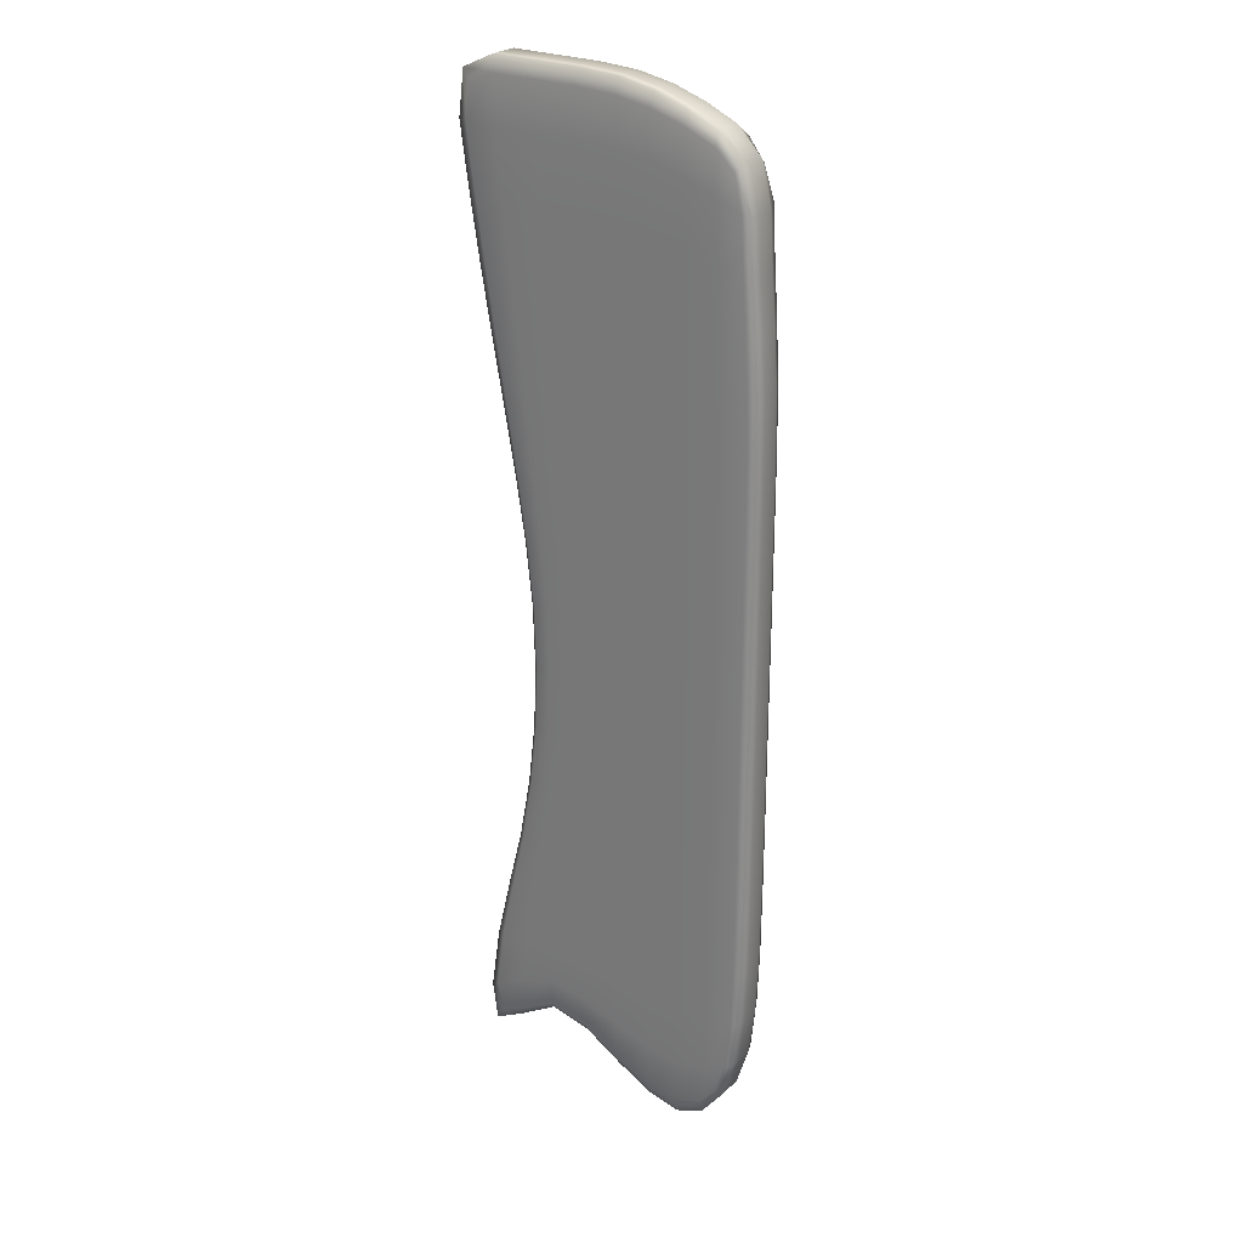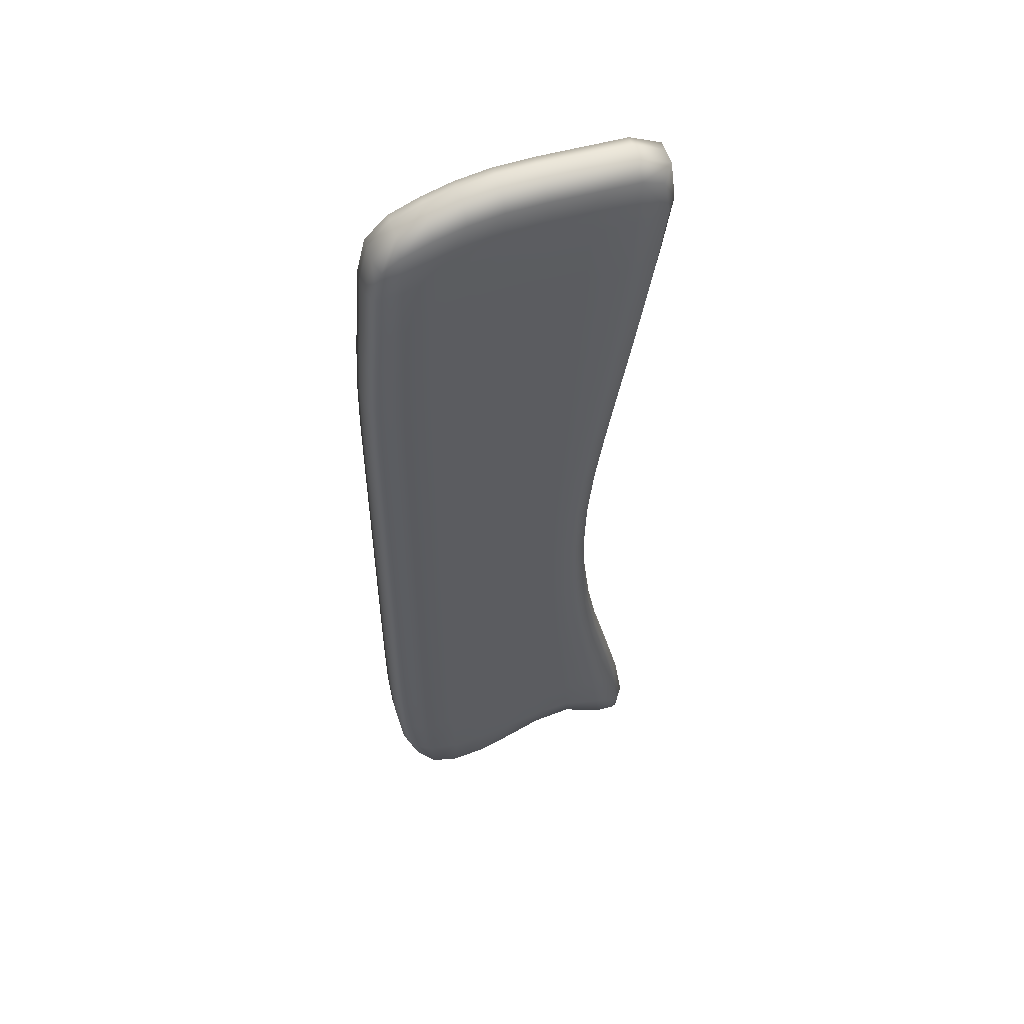
<metadata>
{"format":"obj","ext":"obj","renderer":"f3d","projection":"perspective","resolution":1024,"background":"white","views":[{"elev":25.9,"azim":-144.4,"up":"+Z"},{"elev":54.1,"azim":-16.6,"up":"+Z"}]}
</metadata>
<code>
v -1.981 0.1729 7.814
v 2.771 0.1729 8.486
v -1.981 0.9507 7.814
v 2.771 0.9507 8.486
v -2.011 0.9507 -8.122
v 2.641 0.9507 -8.294
v -2.011 0.1729 -8.122
v 2.641 0.1729 -8.294
v 0.07268 0.9723 8.654
v 0.05468 0.9723 -8.256
v 0.05468 0.09728 -8.256
v 0.07268 0.09728 8.654
v -2.309 0.9723 0.05815
v -2.309 0.09728 0.05815
v 0 0 0.05815
v 1.726 0.09728 0.05815
v 1.726 0.9723 0.05815
v 0 1 0.05815
v 0.01954 1 -4.484
v -2.306 0.9723 -4.483
v -2.306 0.09728 -4.483
v 0.01954 0 -4.484
v 2.054 0.09728 -4.489
v 2.054 0.9723 -4.489
v 0.03335 1 4.573
v -2.288 0.9723 4.507
v -2.288 0.09728 4.507
v 0.03335 0 4.573
v 2.381 0.09728 4.575
v 2.381 0.9723 4.575
v 1.305 1 4.575
v 1.555 0.9723 8.69
v 1.555 0.09728 8.69
v 1.305 0 4.575
v 1.02 0 0.05815
v 1.181 0 -4.478
v 1.494 0.09728 -7.723
v 1.494 0.9723 -7.723
v 1.181 1 -4.478
v 1.02 1 0.05815
v -1.215 1 4.552
v -1.123 0.9723 8.367
v -1.123 0.09728 8.367
v -1.215 0 4.552
v -1.222 0 0.05815
v -1.222 0 -4.489
v -1.188 0.09728 -8.674
v -1.188 0.9723 -8.674
v -1.222 1 -4.489
v -1.222 1 0.05815
v -2.46 0.7087 -4.482
v -2.464 0.7087 0.05815
v -2.44 0.7087 4.499
v -2.076 0.7087 7.934
v -1.116 0.7087 8.608
v 0.07559 0.7087 8.913
v 1.572 0.7087 8.953
v 2.951 0.7087 8.69
v 2.534 0.7087 4.575
v 1.822 0.7087 0.05815
v 2.175 0.7087 -4.491
v 2.812 0.7087 -8.64
v 1.51 0.7087 -7.88
v 0.05667 0.7087 -8.481
v -1.183 0.7087 -8.953
v -2.084 0.7087 -8.228
v 1.995 0.9723 2.228
v 1.156 1 2.228
v 0.01658 1 2.228
v -1.222 1 2.227
v -2.308 0.9723 2.226
v -2.463 0.7087 2.226
v -2.308 0.09728 2.226
v -1.222 0 2.227
v 0.01658 0 2.228
v 1.156 0 2.228
v 1.995 0.09728 2.228
v 2.111 0.7087 2.228
v 2.723 0.9723 6.833
v 1.439 1 6.833
v 0.05276 1 6.815
v -1.17 1 6.662
v -2.17 0.9723 6.38
v -2.311 0.7087 6.336
v -2.17 0.09728 6.38
v -1.17 0 6.662
v 0.05276 0 6.815
v 1.439 0 6.833
v 2.723 0.09728 6.833
v 2.908 0.7087 6.833
v 1.731 0.9723 -2.201
v 1.023 1 -2.201
v 0.000328 1 -2.201
v -1.222 1 -2.201
v -2.309 0.9723 -2.201
v -2.464 0.7087 -2.201
v -2.309 0.09728 -2.201
v -1.222 0 -2.201
v 0.000328 0 -2.201
v 1.023 0 -2.201
v 1.731 0.09728 -2.201
v 1.828 0.7087 -2.201
v 2.561 0.9723 -6.72
v 1.374 1 -6.518
v 0.04014 1 -6.631
v -1.215 1 -6.722
v -2.259 0.9723 -6.622
v -2.407 0.7087 -6.603
v -2.259 0.09728 -6.622
v -1.215 0 -6.722
v 0.04014 0 -6.631
v 1.374 0 -6.518
v 2.561 0.09728 -6.72
v 2.731 0.7087 -6.757
v 0.5402 0 0.05815
v 0.5415 0 -2.201
v 0.6183 0 -4.479
v 0.7006 0 -6.549
v 0.7577 0.9723 -7.869
v 0.7655 0.7087 -8.045
v 0.6183 1 -4.479
v 0.7006 1 -6.549
v 0.5402 1 0.05815
v 0.5415 1 -2.201
v 0.6708 1 4.575
v 0.6065 1 2.228
v -1.672 0.9723 8.131
v -1.745 1 6.512
v -1.662 0.7087 8.361
v -1.745 0 6.512
v -1.672 0.09728 8.131
v -2.114 0.09728 7.269
v -1.843 0 2.227
v -1.829 0 4.528
v -2.307 0.09728 3.386
v -1.844 0 -2.201
v -1.844 0 0.05815
v -2.309 0.09728 -1.06
v -1.815 0 -6.679
v -1.842 0 -4.487
v -2.297 0.09728 -5.586
v -1.712 0.9723 -8.479
v -1.695 0.7087 -8.733
v -2.084 0.8891 -8.228
v -1.842 1 -4.487
v -1.815 1 -6.679
v -1.844 1 0.05815
v -1.844 1 -2.201
v -1.829 1 4.528
v -1.843 1 2.227
v -2.464 0.3891 0.05815
v -2.464 0.3891 -2.201
v -2.44 0.3891 4.499
v -2.463 0.3891 2.226
v -2.076 0.3891 7.934
v -2.311 0.3891 6.336
v -1.116 0.3891 8.608
v 0.07559 0.3891 8.913
v 1.572 0.3891 8.953
v 2.951 0.3891 8.69
v 2.908 0.3891 6.833
v 2.534 0.3891 4.575
v 2.111 0.3891 2.228
v 1.822 0.3891 0.05815
v 1.828 0.3891 -2.201
v 2.175 0.3891 -4.491
v 2.731 0.3891 -6.757
v 1.51 0.3891 -7.88
v 2.812 0.3891 -8.64
v 2.245 0.09728 -8.14
v 0.05667 0.3891 -8.481
v 0.7577 0.09728 -7.869
v -0.5964 0.09728 -8.562
v -1.183 0.3891 -8.953
v -1.712 0.09728 -8.479
v -2.084 0.3891 -8.228
v -2.46 0.3891 -4.482
v -2.407 0.3891 -6.603
v 1.078 1 1.135
v 1.835 0.9723 1.135
v 0.007297 1 1.135
v -1.222 1 1.135
v -2.309 0.9723 1.135
v -2.464 0.7087 1.135
v -2.309 0.09728 1.135
v -1.222 0 1.135
v 0.007297 0 1.135
v 1.078 0 1.135
v 1.835 0.09728 1.135
v 1.938 0.7087 1.135
v 2.562 0.9723 5.723
v 1.373 1 5.723
v 0.04259 1 5.714
v -1.196 1 5.637
v -2.235 0.9723 5.482
v -2.382 0.7087 5.458
v -2.235 0.09728 5.482
v -1.196 0 5.637
v 0.04259 0 5.714
v 1.373 0 5.723
v 2.562 0.09728 5.723
v 2.732 0.7087 5.723
v 1.856 0.9723 -3.349
v 1.089 1 -3.349
v 0.008612 1 -3.349
v -1.222 1 -3.349
v -2.309 0.9723 -3.349
v -2.464 0.7087 -3.349
v -2.309 0.09728 -3.349
v -1.222 0 -3.349
v 0.008612 0 -3.349
v 1.089 0 -3.349
v 1.856 0.09728 -3.349
v 1.961 0.7087 -3.349
v 2.724 0.9723 -7.83
v 1.447 1 -7.254
v 0.04874 1 -7.58
v -1.201 1 -7.837
v -2.168 0.9723 -7.556
v -2.303 0.7087 -7.502
v -2.168 0.09728 -7.556
v -1.201 0 -7.837
v 0.04874 0 -7.58
v 1.447 0 -7.254
v 2.724 0.09728 -7.83
v 2.907 0.7087 -7.937
v -0.5492 0.7087 8.795
v 0.07559 0.8891 8.913
v -0.5525 0.9723 8.544
v -1.116 0.8891 8.608
v 0.06392 1 7.874
v -0.5752 1 6.76
v -1.143 1 7.645
v -0.5964 0.9723 -8.562
v 0.05667 0.8891 -8.481
v -0.5963 0.7087 -8.826
v -1.183 0.8891 -8.953
v -0.5752 0 6.76
v 0.06392 0 7.874
v -0.5525 0.09728 8.544
v -1.143 0 7.645
v 3.055 0.7087 7.903
v 2.908 0.8891 6.833
v 2.86 0.9723 7.903
v 2.951 0.8891 8.69
v -2.251 0.7087 7.211
v -2.076 0.8891 7.934
v -2.114 0.9723 7.269
v -2.311 0.8891 6.336
v 2.349 0.9723 8.69
v 2.168 1 6.833
v 1.505 1 7.903
v 1.51 0.8891 -7.88
v 2.245 0.9723 -8.14
v 2.812 0.8891 -8.64
v 2.269 0.7087 -8.35
v 1.505 0 7.903
v 2.168 0 6.833
v 2.86 0.09728 7.903
v 2.349 0.09728 8.69
v 1.572 0.8891 8.953
v 2.374 0.7087 8.953
v -2.464 0.7087 -1.06
v -2.464 0.8891 0.05815
v -2.309 0.9723 -1.06
v -2.464 0.8891 -2.201
v -0.5976 0 -2.201
v -0.002433 0 -1.06
v -0.5976 0 0.05815
v -1.222 0 -1.06
v 1.437 0 0.05815
v 1.001 0 -1.06
v 1.441 0 -2.201
v 1.689 0.09728 -1.06
v 1.822 0.8891 0.05815
v 1.783 0.7087 -1.06
v 1.828 0.8891 -2.201
v 1.689 0.9723 -1.06
v 1.437 1 0.05815
v 1.441 1 -2.201
v 1.001 1 -1.06
v -0.5976 1 0.05815
v -0.002433 1 -1.06
v -0.5976 1 -2.201
v -1.222 1 -1.06
v -0.5976 1 -4.488
v 0.03023 1 -5.589
v -0.5974 1 -6.698
v -1.221 1 -5.61
v -2.45 0.7087 -5.582
v -2.46 0.8891 -4.482
v -2.297 0.9723 -5.586
v -2.407 0.8891 -6.603
v -0.5974 0 -6.698
v 0.03023 0 -5.589
v -0.5976 0 -4.488
v -1.221 0 -5.61
v 1.692 0 -4.483
v 1.281 0 -5.564
v 2.052 0 -6.608
v 2.314 0.09728 -5.61
v 2.175 0.8891 -4.491
v 2.459 0.7087 -5.618
v 2.731 0.8891 -6.757
v 2.314 0.9723 -5.61
v 1.692 1 -4.483
v 2.052 1 -6.608
v 1.281 1 -5.564
v -1.222 1 3.391
v -0.5949 1 4.566
v 0.02497 1 3.392
v -0.5976 1 2.228
v -2.461 0.7087 3.385
v -2.44 0.8891 4.499
v -2.307 0.9723 3.386
v -2.463 0.8891 2.226
v -0.5976 0 2.228
v 0.02497 0 3.392
v -0.5949 0 4.566
v -1.222 0 3.391
v 1.923 0 4.575
v 1.232 0 3.392
v 1.648 0 2.228
v 2.185 0.09728 3.392
v 2.534 0.8891 4.575
v 2.318 0.7087 3.392
v 2.111 0.8891 2.228
v 2.185 0.9723 3.392
v 1.232 1 3.392
v 1.923 1 4.575
v 1.648 1 2.228
v 0.7858 0.9723 8.69
v 0.7288 1 6.833
v 0.7941 0.7087 8.953
v 0.7288 0 6.833
v 0.7858 0.09728 8.69
v 0.6708 0 4.575
v 0.6065 0 2.228
v -0.5492 0.8891 8.795
v -0.5625 1 7.789
v -0.5963 0.8891 -8.826
v -0.5625 0 7.789
v 3.055 0.8891 7.903
v -2.251 0.8891 7.211
v 2.274 1 7.903
v 2.269 0.8891 -8.35
v 2.274 0 7.903
v 2.374 0.8891 8.953
v -2.464 0.8891 -1.06
v -0.5976 0 -1.06
v 1.408 0 -1.06
v 1.783 0.8891 -1.06
v 1.408 1 -1.06
v -0.5976 1 -1.06
v -0.5976 1 -5.604
v -2.45 0.8891 -5.582
v -0.5976 0 -5.604
v 1.876 0 -5.584
v 2.459 0.8891 -5.618
v 1.876 1 -5.584
v -0.5976 1 3.392
v -2.461 0.8891 3.385
v -0.5976 0 3.392
v 1.785 0 3.392
v 2.318 0.8891 3.392
v 1.785 1 3.392
v 0.7608 1 7.903
v 0.7941 0.8891 8.953
v 0.7608 0 7.903
v 0.64 0 3.392
v 0.5304 0 -1.06
v 0.6611 0 -5.57
v 0.7655 0.8891 -8.045
v 0.6611 1 -5.57
v 0.5304 1 -1.06
v 0.64 1 3.392
v -1.702 1 7.443
v -1.662 0.8891 8.361
v -1.702 0 7.443
v -1.843 0 3.388
v -1.844 0 -1.06
v -1.837 0 -5.6
v -1.695 0.8891 -8.733
v -1.837 1 -5.6
v -1.844 1 -1.06
v -1.843 1 3.388
v -2.464 0.3891 -1.06
v -2.461 0.3891 3.385
v -2.251 0.3891 7.211
v -1.662 0.3891 8.361
v -0.5492 0.3891 8.795
v 0.7941 0.3891 8.953
v 2.374 0.3891 8.953
v 3.055 0.3891 7.903
v 2.318 0.3891 3.392
v 1.783 0.3891 -1.06
v 2.459 0.3891 -5.618
v 2.269 0.3891 -8.35
v 0.7655 0.3891 -8.045
v -0.5963 0.3891 -8.826
v -1.695 0.3891 -8.733
v -2.45 0.3891 -5.582
v 1.524 1 1.135
v 0.5693 1 1.135
v -0.5976 1 1.135
v -1.844 1 1.135
v -2.464 0.8891 1.135
v -2.464 0.3891 1.135
v -1.844 0 1.135
v -0.5976 0 1.135
v 0.5693 0 1.135
v 1.524 0 1.135
v 1.938 0.3891 1.135
v 1.938 0.8891 1.135
v 2.051 1 5.723
v 0.6996 1 5.723
v -0.5867 1 5.687
v -1.792 1 5.555
v -2.382 0.8891 5.458
v -2.382 0.3891 5.458
v -1.792 0 5.555
v -0.5867 0 5.687
v 0.6996 0 5.723
v 2.051 0 5.723
v 2.732 0.3891 5.723
v 2.732 0.8891 5.723
v 1.541 1 -3.349
v 0.5746 1 -3.349
v -0.5976 1 -3.349
v -1.844 1 -3.349
v -2.464 0.8891 -3.349
v -2.464 0.3891 -3.349
v -1.844 0 -3.349
v -0.5976 0 -3.349
v 0.5746 0 -3.349
v 1.541 0 -3.349
v 1.961 0.3891 -3.349
v 1.961 0.8891 -3.349
v 2.174 1 -7.509
v 0.7344 1 -7.343
v -0.5969 1 -7.768
v -1.763 1 -7.717
v -2.303 0.8891 -7.502
v -2.303 0.3891 -7.502
v -1.763 0 -7.717
v -0.5969 0 -7.768
v 0.7344 0 -7.343
v 2.174 0 -7.509
v 2.907 0.3891 -7.937
v 2.907 0.8891 -7.937
f 55 227 339 230
f 227 56 228 339
f 339 228 9 229
f 230 339 229 42
f 42 229 340 233
f 229 9 231 340
f 340 231 81 232
f 233 340 232 82
f 48 234 341 237
f 234 10 235 341
f 341 235 64 236
f 237 341 236 65
f 86 238 342 241
f 238 87 239 342
f 342 239 12 240
f 241 342 240 43
f 58 242 343 245
f 242 90 243 343
f 343 243 79 244
f 245 343 244 4
f 84 246 344 249
f 246 54 247 344
f 344 247 3 248
f 249 344 248 83
f 32 250 345 252
f 250 4 244 345
f 345 244 79 251
f 252 345 251 80
f 63 253 346 256
f 253 38 254 346
f 346 254 6 255
f 256 346 255 62
f 33 257 347 260
f 257 88 258 347
f 347 258 89 259
f 260 347 259 2
f 32 261 348 250
f 261 57 262 348
f 348 262 58 245
f 250 348 245 4
f 96 263 349 266
f 263 52 264 349
f 349 264 13 265
f 266 349 265 95
f 98 267 350 270
f 267 99 268 350
f 350 268 15 269
f 270 350 269 45
f 16 271 351 274
f 271 35 272 351
f 351 272 100 273
f 274 351 273 101
f 17 275 352 278
f 275 60 276 352
f 352 276 102 277
f 278 352 277 91
f 40 279 353 281
f 279 17 278 353
f 353 278 91 280
f 281 353 280 92
f 50 282 354 285
f 282 18 283 354
f 354 283 93 284
f 285 354 284 94
f 49 286 355 289
f 286 19 287 355
f 355 287 105 288
f 289 355 288 106
f 108 290 356 293
f 290 51 291 356
f 356 291 20 292
f 293 356 292 107
f 110 294 357 297
f 294 111 295 357
f 357 295 22 296
f 297 357 296 46
f 23 298 358 301
f 298 36 299 358
f 358 299 112 300
f 301 358 300 113
f 24 302 359 305
f 302 61 303 359
f 359 303 114 304
f 305 359 304 103
f 39 306 360 308
f 306 24 305 360
f 360 305 103 307
f 308 360 307 104
f 70 309 361 312
f 309 41 310 361
f 361 310 25 311
f 312 361 311 69
f 72 313 362 316
f 313 53 314 362
f 362 314 26 315
f 316 362 315 71
f 74 317 363 320
f 317 75 318 363
f 363 318 28 319
f 320 363 319 44
f 29 321 364 324
f 321 34 322 364
f 364 322 76 323
f 324 364 323 77
f 30 325 365 328
f 325 59 326 365
f 365 326 78 327
f 328 365 327 67
f 68 329 366 331
f 329 31 330 366
f 366 330 30 328
f 331 366 328 67
f 9 332 367 231
f 332 32 252 367
f 367 252 80 333
f 231 367 333 81
f 9 228 368 332
f 228 56 334 368
f 368 334 57 261
f 332 368 261 32
f 12 239 369 336
f 239 87 335 369
f 369 335 88 257
f 336 369 257 33
f 76 322 370 338
f 322 34 337 370
f 370 337 28 318
f 338 370 318 75
f 100 272 371 116
f 272 35 115 371
f 371 115 15 268
f 116 371 268 99
f 112 299 372 118
f 299 36 117 372
f 372 117 22 295
f 118 372 295 111
f 64 235 373 120
f 235 10 119 373
f 373 119 38 253
f 120 373 253 63
f 19 121 374 287
f 121 39 308 374
f 374 308 104 122
f 287 374 122 105
f 18 123 375 283
f 123 40 281 375
f 375 281 92 124
f 283 375 124 93
f 25 125 376 311
f 125 31 329 376
f 376 329 68 126
f 311 376 126 69
f 3 127 377 248
f 127 42 233 377
f 377 233 82 128
f 248 377 128 83
f 54 129 378 247
f 129 55 230 378
f 378 230 42 127
f 247 378 127 3
f 85 130 379 132
f 130 86 241 379
f 379 241 43 131
f 132 379 131 1
f 73 133 380 135
f 133 74 320 380
f 380 320 44 134
f 135 380 134 27
f 97 136 381 138
f 136 98 270 381
f 381 270 45 137
f 138 381 137 14
f 109 139 382 141
f 139 110 297 382
f 382 297 46 140
f 141 382 140 21
f 5 142 383 144
f 142 48 237 383
f 383 237 65 143
f 144 383 143 66
f 20 145 384 292
f 145 49 289 384
f 384 289 106 146
f 292 384 146 107
f 13 147 385 265
f 147 50 285 385
f 385 285 94 148
f 265 385 148 95
f 26 149 386 315
f 149 41 309 386
f 386 309 70 150
f 315 386 150 71
f 97 138 387 152
f 138 14 151 387
f 387 151 52 263
f 152 387 263 96
f 73 135 388 154
f 135 27 153 388
f 388 153 53 313
f 154 388 313 72
f 85 132 389 156
f 132 1 155 389
f 389 155 54 246
f 156 389 246 84
f 1 131 390 155
f 131 43 157 390
f 390 157 55 129
f 155 390 129 54
f 43 240 391 157
f 240 12 158 391
f 391 158 56 227
f 157 391 227 55
f 57 334 392 159
f 334 56 158 392
f 392 158 12 336
f 159 392 336 33
f 58 262 393 160
f 262 57 159 393
f 393 159 33 260
f 160 393 260 2
f 2 259 394 160
f 259 89 161 394
f 394 161 90 242
f 160 394 242 58
f 78 326 395 163
f 326 59 162 395
f 395 162 29 324
f 163 395 324 77
f 102 276 396 165
f 276 60 164 396
f 396 164 16 274
f 165 396 274 101
f 114 303 397 167
f 303 61 166 397
f 397 166 23 301
f 167 397 301 113
f 37 168 398 170
f 168 63 256 398
f 398 256 62 169
f 170 398 169 8
f 11 171 399 172
f 171 64 120 399
f 399 120 63 168
f 172 399 168 37
f 65 236 400 174
f 236 64 171 400
f 400 171 11 173
f 174 400 173 47
f 66 143 401 176
f 143 65 174 401
f 401 174 47 175
f 176 401 175 7
f 109 141 402 178
f 141 21 177 402
f 402 177 51 290
f 178 402 290 108
f 40 179 403 279
f 179 68 331 403
f 403 331 67 180
f 279 403 180 17
f 69 126 404 181
f 126 68 179 404
f 404 179 40 123
f 181 404 123 18
f 50 182 405 282
f 182 70 312 405
f 405 312 69 181
f 282 405 181 18
f 71 150 406 183
f 150 70 182 406
f 406 182 50 147
f 183 406 147 13
f 52 184 407 264
f 184 72 316 407
f 407 316 71 183
f 264 407 183 13
f 14 185 408 151
f 185 73 154 408
f 408 154 72 184
f 151 408 184 52
f 14 137 409 185
f 137 45 186 409
f 409 186 74 133
f 185 409 133 73
f 45 269 410 186
f 269 15 187 410
f 410 187 75 317
f 186 410 317 74
f 35 188 411 115
f 188 76 338 411
f 411 338 75 187
f 115 411 187 15
f 77 323 412 189
f 323 76 188 412
f 412 188 35 271
f 189 412 271 16
f 60 190 413 164
f 190 78 163 413
f 413 163 77 189
f 164 413 189 16
f 67 327 414 180
f 327 78 190 414
f 414 190 60 275
f 180 414 275 17
f 80 251 415 192
f 251 79 191 415
f 415 191 30 330
f 192 415 330 31
f 81 333 416 193
f 333 80 192 416
f 416 192 31 125
f 193 416 125 25
f 82 232 417 194
f 232 81 193 417
f 417 193 25 310
f 194 417 310 41
f 83 128 418 195
f 128 82 194 418
f 418 194 41 149
f 195 418 149 26
f 53 196 419 314
f 196 84 249 419
f 419 249 83 195
f 314 419 195 26
f 27 197 420 153
f 197 85 156 420
f 420 156 84 196
f 153 420 196 53
f 27 134 421 197
f 134 44 198 421
f 421 198 86 130
f 197 421 130 85
f 44 319 422 198
f 319 28 199 422
f 422 199 87 238
f 198 422 238 86
f 88 335 423 200
f 335 87 199 423
f 423 199 28 337
f 200 423 337 34
f 89 258 424 201
f 258 88 200 424
f 424 200 34 321
f 201 424 321 29
f 90 161 425 202
f 161 89 201 425
f 425 201 29 162
f 202 425 162 59
f 79 243 426 191
f 243 90 202 426
f 426 202 59 325
f 191 426 325 30
f 92 280 427 204
f 280 91 203 427
f 427 203 24 306
f 204 427 306 39
f 93 124 428 205
f 124 92 204 428
f 428 204 39 121
f 205 428 121 19
f 94 284 429 206
f 284 93 205 429
f 429 205 19 286
f 206 429 286 49
f 95 148 430 207
f 148 94 206 430
f 430 206 49 145
f 207 430 145 20
f 51 208 431 291
f 208 96 266 431
f 431 266 95 207
f 291 431 207 20
f 21 209 432 177
f 209 97 152 432
f 432 152 96 208
f 177 432 208 51
f 21 140 433 209
f 140 46 210 433
f 433 210 98 136
f 209 433 136 97
f 46 296 434 210
f 296 22 211 434
f 434 211 99 267
f 210 434 267 98
f 36 212 435 117
f 212 100 116 435
f 435 116 99 211
f 117 435 211 22
f 101 273 436 213
f 273 100 212 436
f 436 212 36 298
f 213 436 298 23
f 61 214 437 166
f 214 102 165 437
f 437 165 101 213
f 166 437 213 23
f 91 277 438 203
f 277 102 214 438
f 438 214 61 302
f 203 438 302 24
f 104 307 439 216
f 307 103 215 439
f 439 215 6 254
f 216 439 254 38
f 105 122 440 217
f 122 104 216 440
f 440 216 38 119
f 217 440 119 10
f 106 288 441 218
f 288 105 217 441
f 441 217 10 234
f 218 441 234 48
f 107 146 442 219
f 146 106 218 442
f 442 218 48 142
f 219 442 142 5
f 66 220 443 144
f 220 108 293 443
f 443 293 107 219
f 144 443 219 5
f 7 221 444 176
f 221 109 178 444
f 444 178 108 220
f 176 444 220 66
f 7 175 445 221
f 175 47 222 445
f 445 222 110 139
f 221 445 139 109
f 47 173 446 222
f 173 11 223 446
f 446 223 111 294
f 222 446 294 110
f 37 224 447 172
f 224 112 118 447
f 447 118 111 223
f 172 447 223 11
f 113 300 448 225
f 300 112 224 448
f 448 224 37 170
f 225 448 170 8
f 62 226 449 169
f 226 114 167 449
f 449 167 113 225
f 169 449 225 8
f 103 304 450 215
f 304 114 226 450
f 450 226 62 255
f 215 450 255 6

</code>
